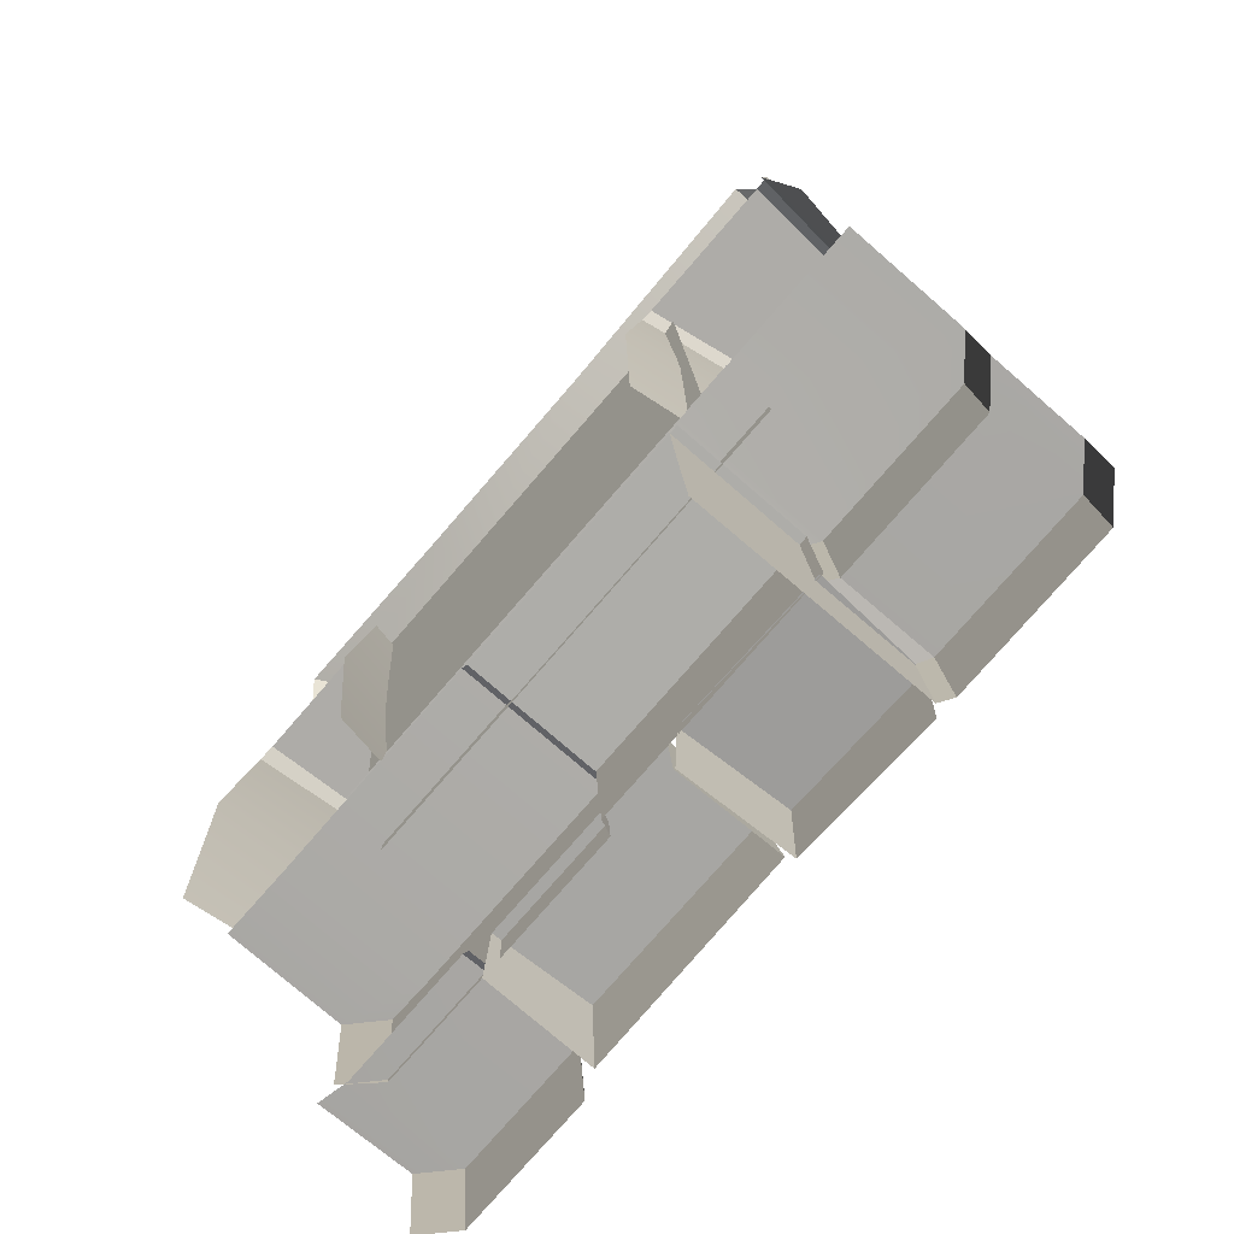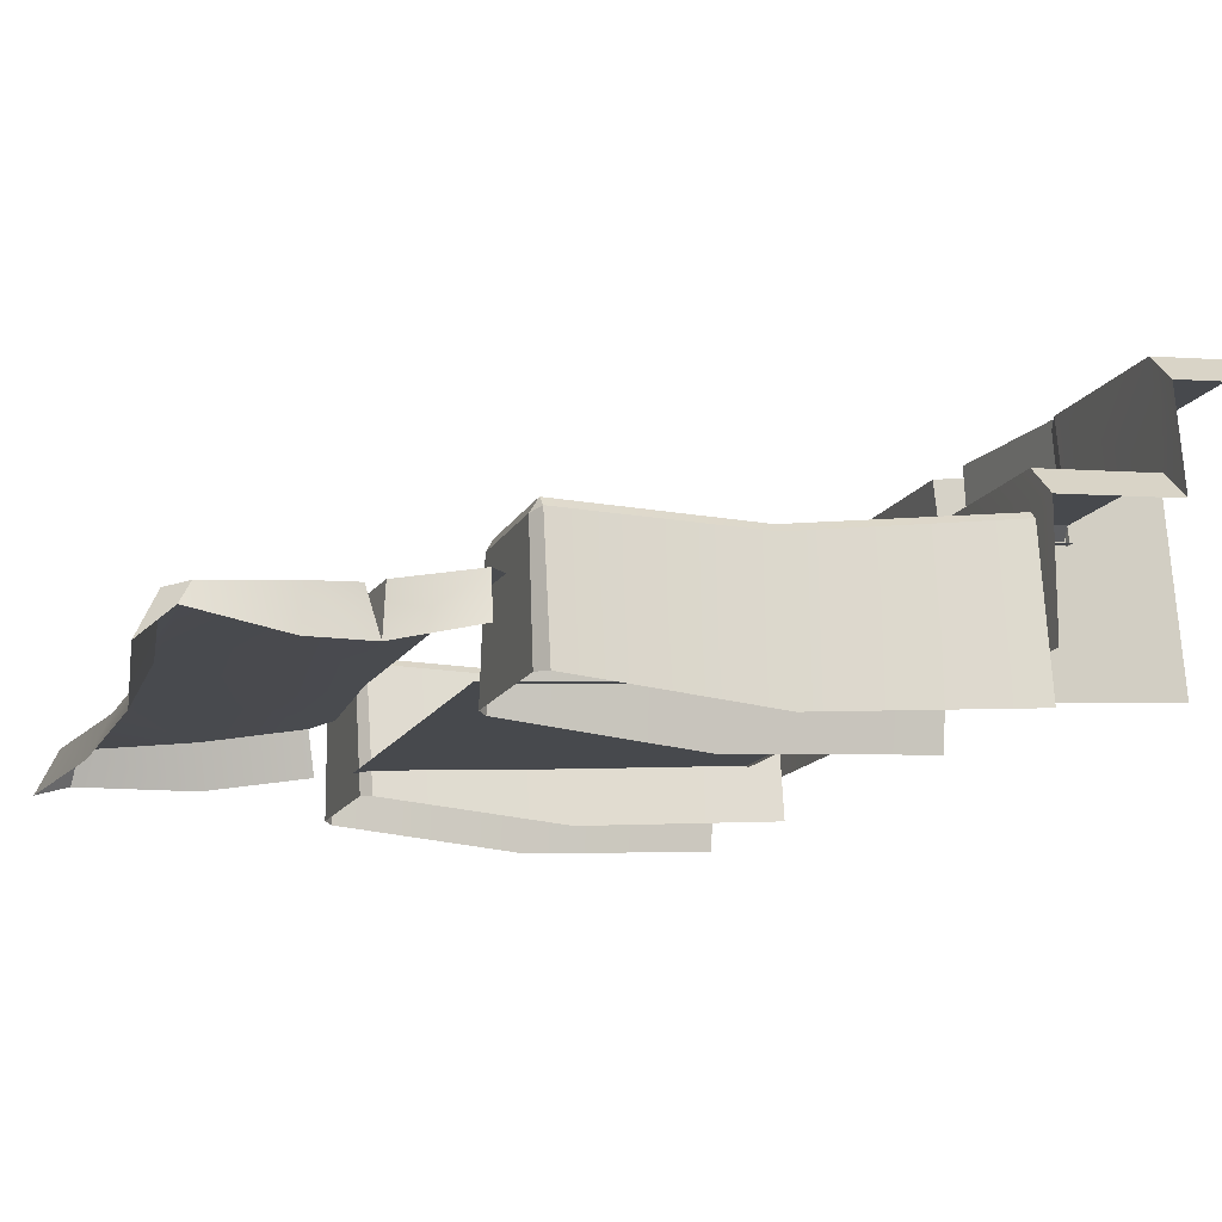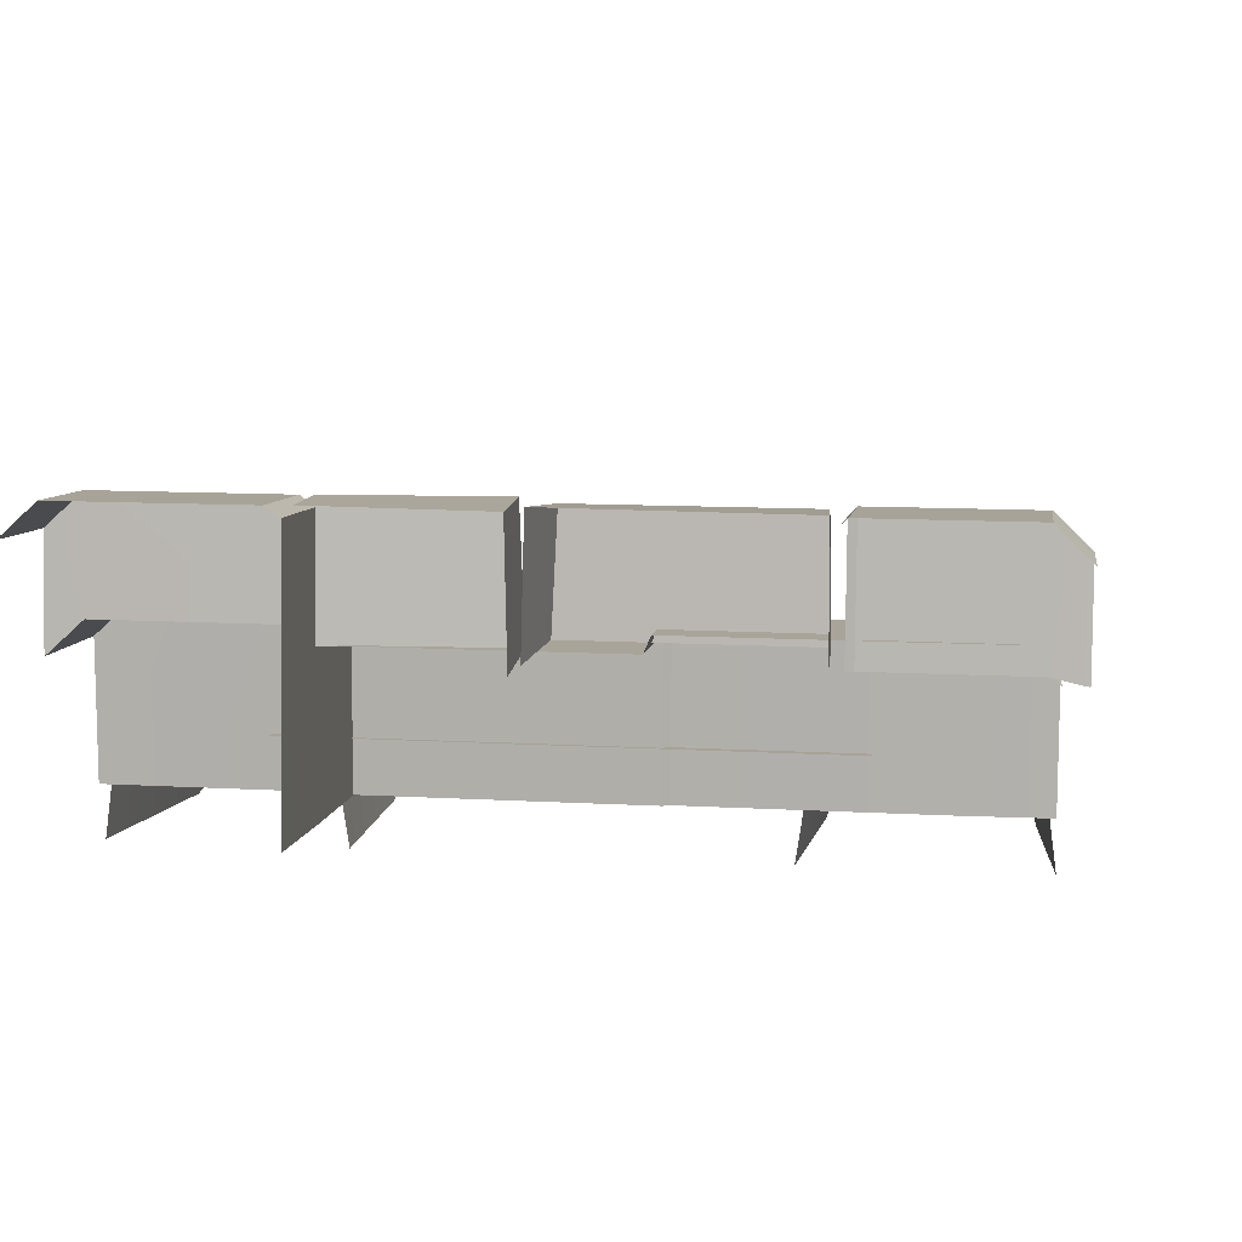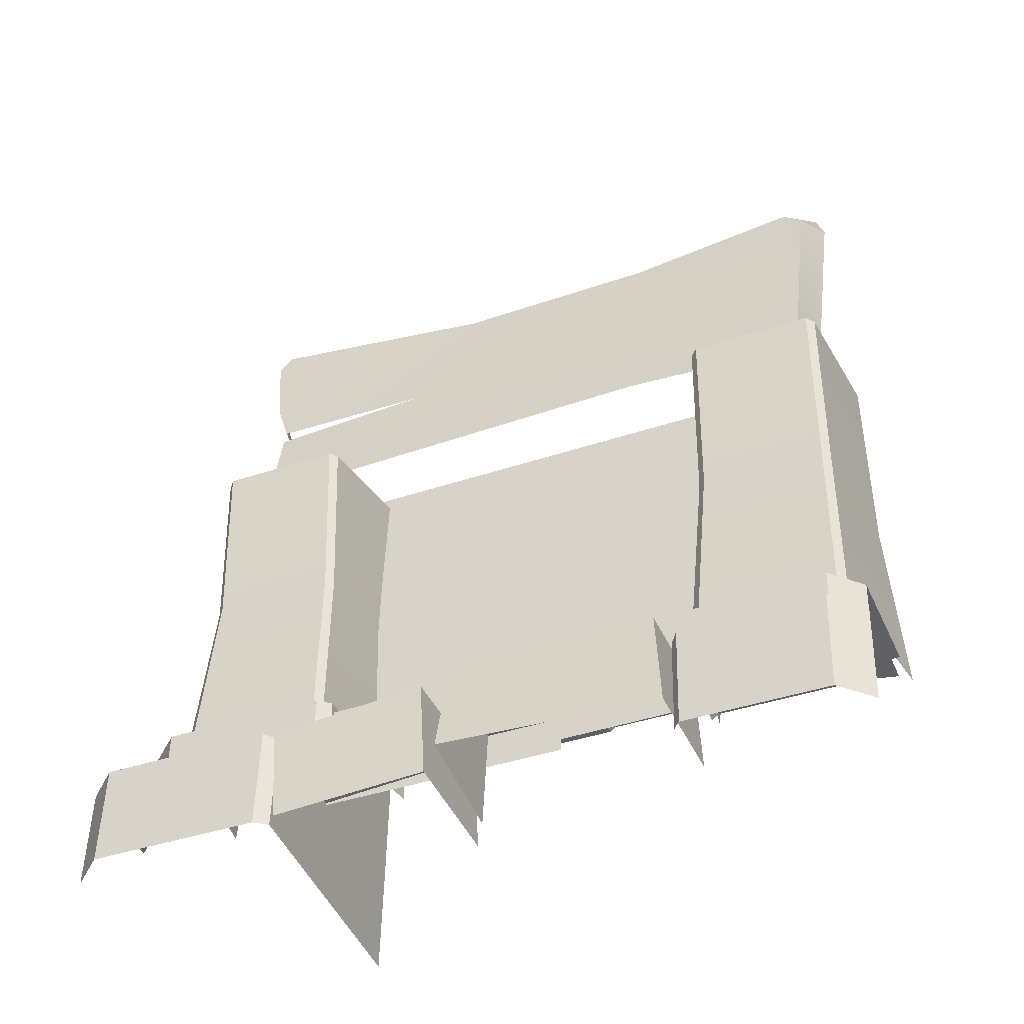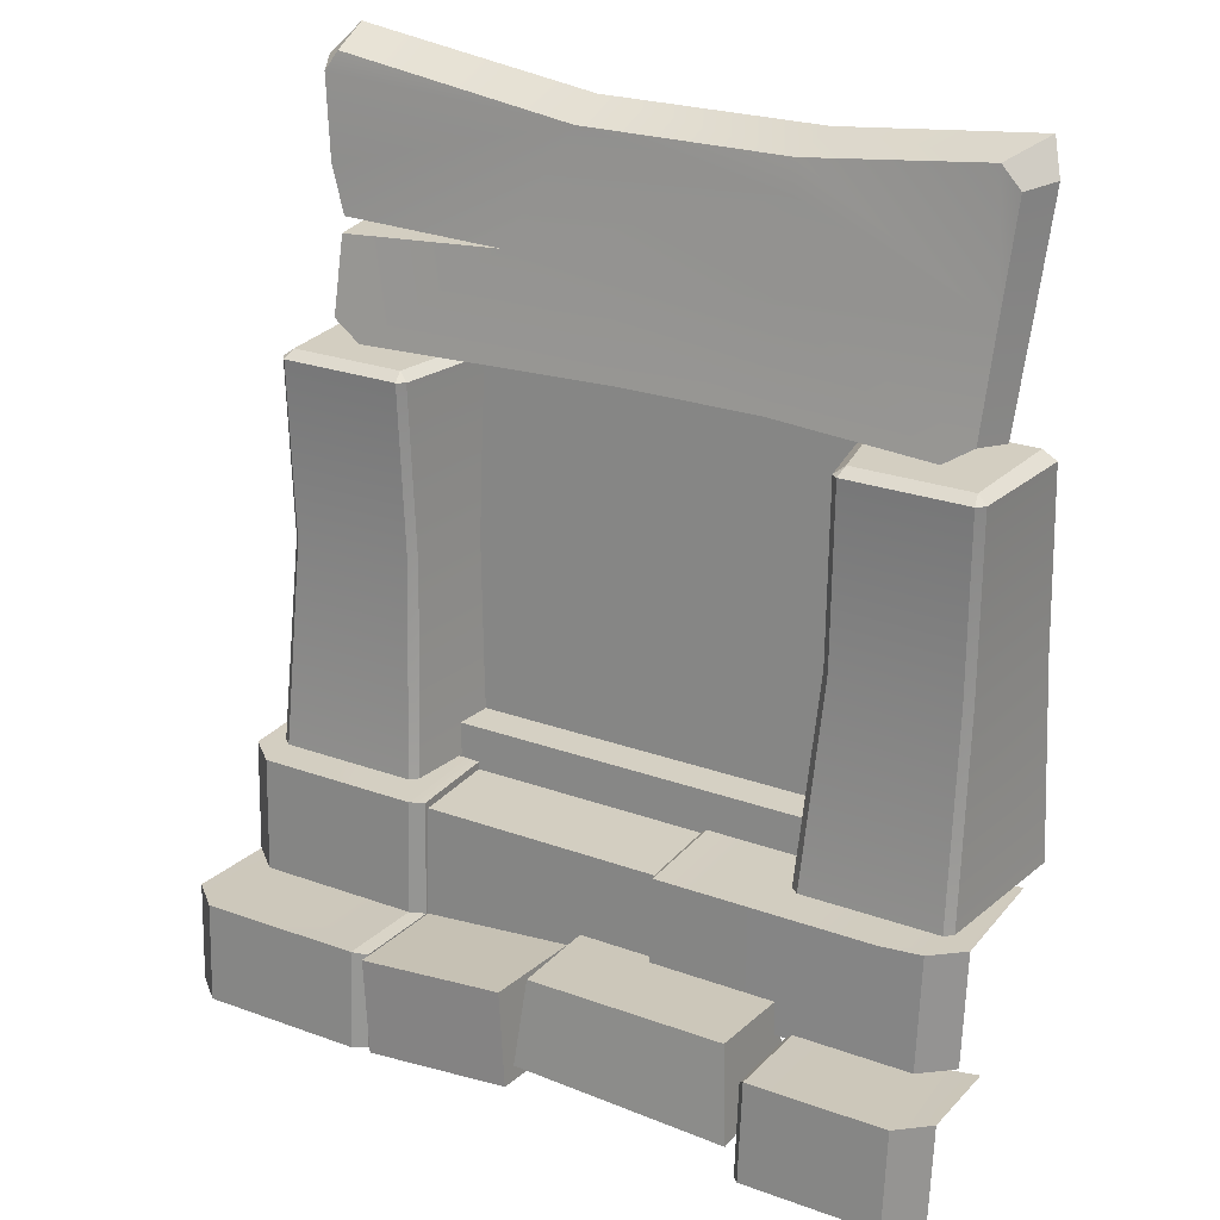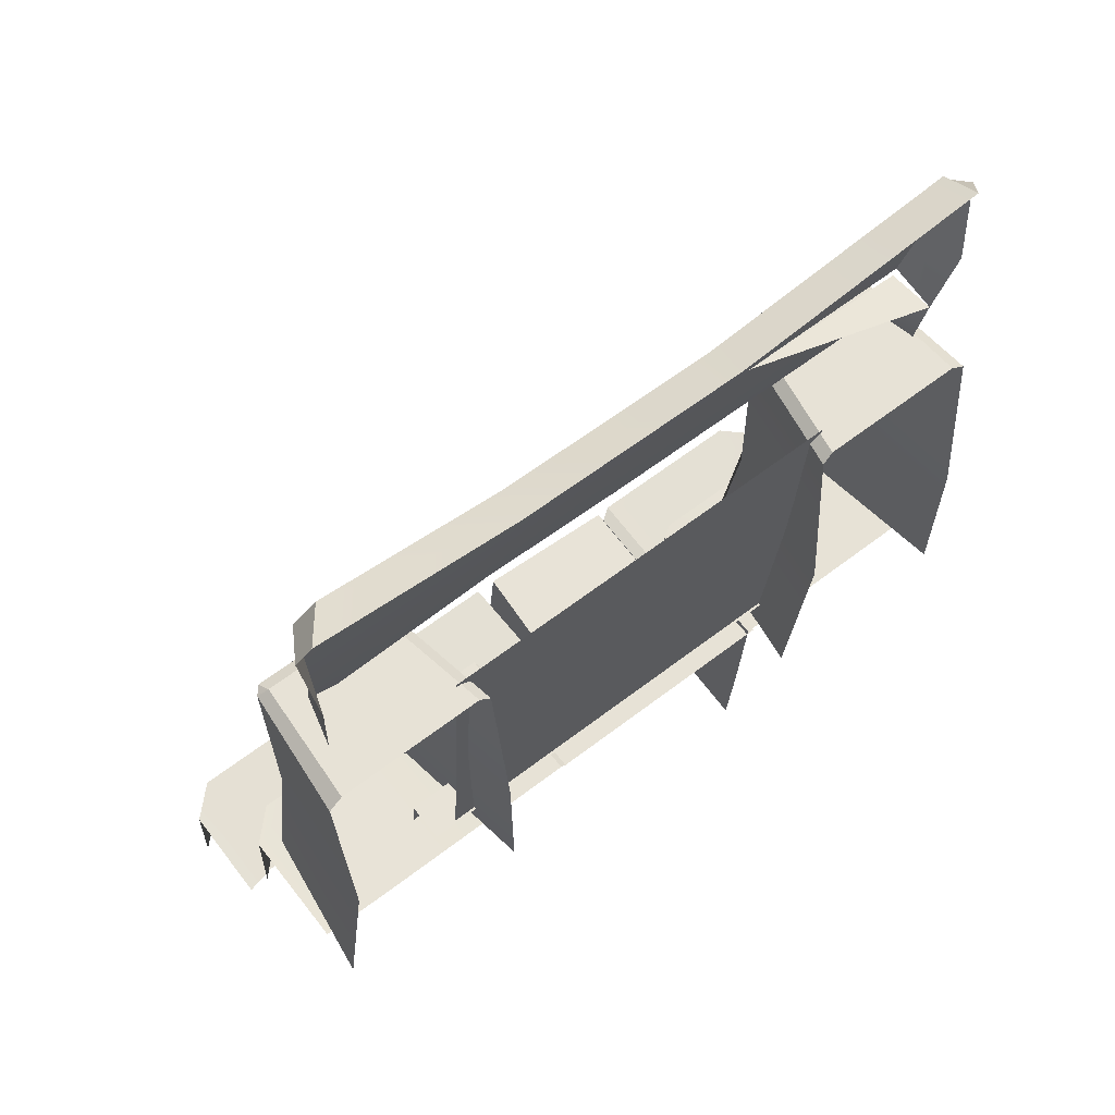
<metadata>
{"format":"obj","ext":"obj","renderer":"f3d","projection":"perspective","resolution":1024,"background":"white","views":[{"elev":-77.3,"azim":-130.9,"up":"+Y"},{"elev":-13.6,"azim":-108.0,"up":"+Z"},{"elev":10.7,"azim":8.3,"up":"+Z"},{"elev":-40.9,"azim":22.4,"up":"+Y"},{"elev":25.6,"azim":30.0,"up":"+Y"},{"elev":62.7,"azim":142.2,"up":"+Y"}]}
</metadata>
<code>
g [inn]house004
v -0.8798 1.932 -0.5959
v -1.331 1.9 -0.5896
v -1.336 1.907 -0.7123
v -1.416 1.617 -0.4425
v -1.39 1.638 -0.4532
v -1.397 1.619 -0.4208
v -1.073 1.619 -0.4208
v -1.081 1.638 -0.4532
v -1.054 1.617 -0.439
v 0.4242 1.617 -0.4425
v 0.4053 1.619 -0.4208
v 0.3976 1.638 -0.4532
v 0.08108 1.619 -0.4208
v 0.06216 1.617 -0.439
v 0.08832 1.638 -0.4532
v -0.4918 0.3449 -0.2832
v 0.05213 0.3449 -0.2832
v 0.04248 0.3695 -0.01907
v -0.4812 0.3695 -0.01907
v -0.4812 0.3695 -0.01907
v 0.04248 0.3695 -0.01907
v 0.0641 0.109 0.007758
v -0.5048 0.1338 0.007758
v 0.543 0.2913 -0.07804
v 0.4639 0.2692 -0.3129
v 0.543 0.2692 -0.3303
v 0.4639 0.2964 -0.001798
v 0.1015 0.2692 -0.3129
v 0.1015 0.2964 -0.001798
v 0.5418 0.02322 -0.06006
v 0.4629 0.02836 0.01618
v 0.4639 0.2964 -0.001798
v 0.543 0.2913 -0.07804
v 0.4629 0.02836 0.01618
v 0.1014 0.02836 0.01618
v 0.1015 0.2964 -0.001798
v 0.4639 0.2964 -0.001798
v 0.1015 0.2964 -0.001798
v 0.08391 0.2786 -0.01907
v 0.08391 0.254 -0.3116
v 0.1015 0.2692 -0.3129
v 0.1014 0.02836 0.01618
v 0.08381 0.02569 -0.00242
v 0.08391 0.2786 -0.01907
v 0.1015 0.2964 -0.001798
v -0.965 0.5549 -0.6622
v -0.3003 0.5549 -0.6622
v -0.3003 0.5577 -0.3077
v -0.965 0.5577 -0.3077
v -0.965 0.5577 -0.3077
v -0.3003 0.5577 -0.3077
v -0.2995 0.2558 -0.2893
v -0.9629 0.2558 -0.2893
v 0.4895 0.2692 -0.3303
v 0.4103 0.2619 -0.2521
v 0.4115 0.5821 -0.2721
v 0.4907 0.577 -0.3483
v 0.2955 0.5726 -0.2712
v -0.2849 0.5726 -0.2712
v -0.2848 0.5665 -0.6633
v 0.2959 0.5665 -0.6633
v 0.4907 0.577 -0.3483
v 0.4907 0.576 -0.6641
v 0.4115 0.5821 -0.2721
v 0.2948 0.2605 -0.2519
v -0.284 0.2591 -0.2518
v -0.2849 0.5726 -0.2712
v 0.2955 0.5726 -0.2712
v 0.4103 0.2619 -0.2521
v 0.4115 0.5821 -0.2721
v -0.2849 0.5726 -0.2712
v -0.3003 0.5577 -0.3077
v -0.3003 0.5549 -0.6622
v -0.2848 0.5665 -0.6633
v -0.284 0.2591 -0.2518
v -0.2995 0.2558 -0.2893
v -0.3003 0.5577 -0.3077
v -0.2849 0.5726 -0.2712
v -0.956 0.2603 -0.2926
v -0.5334 0.2973 -0.2926
v -0.5488 0.3217 0.0002336
v -0.9413 0.2847 0.0002336
v -0.9413 0.2847 0.0002336
v -0.5488 0.3217 0.0002336
v -0.5305 0.06353 0.008559
v -0.9175 0.03299 0.01688
v -1.491 0.2692 -0.3303
v -1.408 0.2964 -0.001799
v -1.491 0.2913 -0.07804
v -1.408 0.2744 -0.2541
v -0.975 0.2964 -0.001799
v -0.9753 0.2744 -0.2541
v -1.491 0.2913 -0.07804
v -1.408 0.2964 -0.001799
v -1.404 0.02836 0.01618
v -1.487 0.02322 -0.06006
v -1.408 0.2964 -0.001799
v -0.975 0.2964 -0.001799
v -0.973 0.02836 0.01618
v -1.404 0.02836 0.01618
v -0.9753 0.2744 -0.2541
v -0.9405 0.2659 -0.2818
v -0.9406 0.2868 -0.02391
v -0.975 0.2964 -0.001799
v -0.975 0.2964 -0.001799
v -0.9406 0.2868 -0.02391
v -0.9388 0.02637 -0.006594
v -0.973 0.02836 0.01618
v -1.494 0.577 -0.3483
v -1.411 0.5821 -0.2721
v -1.408 0.2744 -0.2541
v -1.491 0.2692 -0.3303
v -1.494 0.577 -0.3483
v -1.494 0.576 -0.6641
v -0.9776 0.576 -0.6641
v -0.9776 0.5821 -0.2721
v -1.411 0.5821 -0.2721
v -0.9424 0.5779 -0.2948
v -0.9424 0.576 -0.6641
v -1.411 0.5821 -0.2721
v -0.9776 0.5821 -0.2721
v -0.9753 0.2744 -0.2541
v -1.408 0.2744 -0.2541
v -0.9776 0.5821 -0.2721
v -0.9424 0.5779 -0.2948
v -0.9405 0.2659 -0.2818
v -0.9753 0.2744 -0.2541
v -0.9407 0.2401 -0.6461
v -0.9388 -0.02801 -0.6281
v -0.9405 0.2659 -0.2818
v -0.9388 0.02637 -0.006594
v -0.9406 0.2868 -0.02391
v -0.9424 0.576 -0.6641
v -0.9407 0.2401 -0.6461
v -0.9405 0.2659 -0.2818
v -0.9424 0.5779 -0.2948
v 0.05497 0.6672 -0.6467
v -1.031 0.6672 -0.6467
v -1.04 1.647 -0.7108
v 0.056 1.647 -0.7108
v -1.115 0.6726 -0.6538
v 0.1215 0.6726 -0.6538
v 0.1215 0.6711 -0.55
v -1.115 0.6711 -0.55
v -1.115 0.6711 -0.55
v 0.1215 0.6711 -0.55
v 0.1219 0.5419 -0.5404
v -1.115 0.5419 -0.5404
v -0.7075 2.289 -0.7449
v -0.7075 2.24 -0.6422
v -1.36 2.33 -0.6461
v -1.36 2.379 -0.7489
v 0.3772 1.672 -0.6678
v 0.3485 1.696 -0.5511
v 0.3614 1.963 -0.5983
v 0.3965 1.952 -0.7139
v 0.3829 2.25 -0.6304
v 0.4338 2.261 -0.713
v -1.336 1.907 -0.7123
v -1.331 1.9 -0.5896
v -1.337 1.696 -0.5512
v -1.36 1.698 -0.6655
v -0.1157 2.295 -0.7444
v 0.4046 2.351 -0.7434
v 0.328 2.302 -0.6407
v -0.149 2.246 -0.6417
v -0.7075 2.289 -0.7449
v -0.7075 2.24 -0.6422
v -1.36 2.379 -0.7489
v -1.36 2.33 -0.6461
v -1.394 2.278 -0.6358
v -1.415 2.306 -0.6884
v 0.3829 2.25 -0.6304
v 0.328 2.302 -0.6407
v 0.4046 2.351 -0.7434
v 0.4338 2.261 -0.713
v -1.415 2.306 -0.6884
v -1.394 2.278 -0.6358
v -1.391 2.076 -0.7256
v -1.37 2.064 -0.6137
v -1.336 1.907 -0.7123
v -1.328 1.942 -0.5977
v 0.3829 2.25 -0.6304
v 0.3614 1.963 -0.5983
v 0.328 2.302 -0.6407
v -0.149 2.246 -0.6417
v -0.1405 2.165 -0.6242
v -0.7075 2.24 -0.6422
v -0.8798 1.932 -0.5959
v -0.1625 1.928 -0.595
v 0.3485 1.696 -0.5511
v 0.2716 1.645 -0.5411
v -0.1632 1.672 -0.5434
v -0.5359 1.669 -0.5482
v -0.7583 1.661 -0.546
v -1.26 1.645 -0.5411
v -1.331 1.9 -0.5896
v -1.337 1.696 -0.5512
v -1.328 1.942 -0.5977
v -1.37 2.064 -0.6137
v -1.394 2.278 -0.6358
v -1.36 2.33 -0.6461
v -1.41 1.633 -0.7674
v -1.025 1.633 -0.7674
v -1.081 1.638 -0.4532
v -1.39 1.638 -0.4532
v -1.486 0.584 -0.7853
v -1.414 1.133 -0.4535
v -1.43 0.584 -0.3832
v -1.444 1.116 -0.8187
v -1.416 1.617 -0.4425
v -1.447 1.609 -0.771
v -1.065 1.135 -0.4335
v -1.039 0.584 -0.3649
v -1.408 0.584 -0.3649
v -1.394 1.135 -0.4335
v -1.073 1.619 -0.4208
v -1.397 1.619 -0.4208
v -0.9595 0.584 -0.7853
v -1.018 0.584 -0.3832
v -1.046 1.133 -0.4517
v -0.9872 1.116 -0.8187
v -1.054 1.617 -0.439
v -0.9959 1.609 -0.771
v -1.41 1.633 -0.7674
v -1.39 1.638 -0.4532
v -1.416 1.617 -0.4425
v -1.447 1.609 -0.771
v -1.39 1.638 -0.4532
v -1.081 1.638 -0.4532
v -1.073 1.619 -0.4208
v -1.397 1.619 -0.4208
v -1.081 1.638 -0.4532
v -1.025 1.633 -0.7674
v -0.9959 1.609 -0.771
v -1.054 1.617 -0.439
v -1.43 0.584 -0.3832
v -1.394 1.135 -0.4335
v -1.408 0.584 -0.3649
v -1.414 1.133 -0.4535
v -1.397 1.619 -0.4208
v -1.416 1.617 -0.4425
v -1.018 0.584 -0.3832
v -1.039 0.584 -0.3649
v -1.065 1.135 -0.4335
v -1.046 1.133 -0.4517
v -1.054 1.617 -0.439
v -1.073 1.619 -0.4208
v 0.4177 1.633 -0.7674
v 0.3976 1.638 -0.4532
v 0.08832 1.638 -0.4532
v 0.03257 1.633 -0.7674
v 0.4938 0.584 -0.7853
v 0.4376 0.584 -0.3832
v 0.4213 1.133 -0.4535
v 0.4521 1.116 -0.8187
v 0.4242 1.617 -0.4425
v 0.455 1.609 -0.771
v 0.4161 0.584 -0.3649
v 0.04724 0.584 -0.3649
v 0.07269 1.135 -0.4335
v 0.4021 1.135 -0.4335
v 0.08108 1.619 -0.4208
v 0.4053 1.619 -0.4208
v 0.05347 1.133 -0.4517
v 0.02572 0.584 -0.3832
v -0.03272 0.584 -0.7853
v -0.004969 1.116 -0.8187
v 0.06216 1.617 -0.439
v 0.003718 1.609 -0.771
v 0.4177 1.633 -0.7674
v 0.455 1.609 -0.771
v 0.4242 1.617 -0.4425
v 0.3976 1.638 -0.4532
v 0.3976 1.638 -0.4532
v 0.4053 1.619 -0.4208
v 0.08108 1.619 -0.4208
v 0.08832 1.638 -0.4532
v 0.08832 1.638 -0.4532
v 0.06216 1.617 -0.439
v 0.003718 1.609 -0.771
v 0.03257 1.633 -0.7674
v 0.4376 0.584 -0.3832
v 0.4161 0.584 -0.3649
v 0.4021 1.135 -0.4335
v 0.4213 1.133 -0.4535
v 0.4053 1.619 -0.4208
v 0.4242 1.617 -0.4425
v 0.07269 1.135 -0.4335
v 0.04724 0.584 -0.3649
v 0.02572 0.584 -0.3832
v 0.05347 1.133 -0.4517
v 0.06216 1.617 -0.439
v 0.08108 1.619 -0.4208
v -0.5334 0.2973 -0.2926
v -0.5195 0.03276 -0.2923
v -0.5305 0.06353 0.008559
v -0.5488 0.3217 0.0002336
v 0.05213 0.3449 -0.2832
v 0.06415 0.1065 -0.2832
v 0.0641 0.109 0.007758
v 0.04248 0.3695 -0.01907
v -0.4812 0.3695 -0.01907
v -0.5048 0.1338 0.007758
v -0.5051 0.08893 -0.2832
v -0.4918 0.3449 -0.2832
g [inn]house004_0
f 3 2 1
f 6 5 4
f 9 8 7
f 12 11 10
f 15 14 13
f 18 17 16
f 19 18 16
f 22 21 20
f 23 22 20
f 26 25 24
f 25 27 24
f 25 28 27
f 28 29 27
f 32 31 30
f 33 32 30
f 36 35 34
f 37 36 34
f 40 39 38
f 41 40 38
f 44 43 42
f 45 44 42
f 48 47 46
f 49 48 46
f 52 51 50
f 53 52 50
f 56 55 54
f 57 56 54
f 60 59 58
f 61 60 58
f 61 58 62
f 62 63 61
f 58 64 62
f 67 66 65
f 68 67 65
f 68 65 69
f 70 68 69
f 73 72 71
f 74 73 71
f 77 76 75
f 78 77 75
f 81 80 79
f 82 81 79
f 85 84 83
f 86 85 83
f 89 88 87
f 88 90 87
f 88 91 90
f 91 92 90
f 95 94 93
f 96 95 93
f 99 98 97
f 100 99 97
f 103 102 101
f 104 103 101
f 107 106 105
f 108 107 105
f 111 110 109
f 112 111 109
f 115 114 113
f 113 116 115
f 113 117 116
f 116 118 115
f 118 119 115
f 122 121 120
f 123 122 120
f 126 125 124
f 127 126 124
f 130 129 128
f 129 130 131
f 130 132 131
f 135 134 133
f 136 135 133
f 139 138 137
f 140 139 137
f 143 142 141
f 144 143 141
f 147 146 145
f 148 147 145
f 151 150 149
f 152 151 149
f 155 154 153
f 156 155 153
f 155 156 157
f 156 158 157
f 161 160 159
f 162 161 159
f 165 164 163
f 166 165 163
f 166 163 167
f 168 166 167
f 171 170 169
f 172 171 169
f 175 174 173
f 176 175 173
f 179 178 177
f 178 179 180
f 180 179 181
f 182 180 181
f 185 184 183
f 184 185 186
f 187 184 186
f 188 187 186
f 187 188 189
f 184 187 190
f 190 187 189
f 191 184 190
f 190 192 191
f 190 193 192
f 193 190 189
f 189 194 193
f 189 195 194
f 196 195 189
f 197 196 189
f 198 196 197
f 199 189 188
f 200 199 188
f 201 200 188
f 202 201 188
f 205 204 203
f 206 205 203
f 209 208 207
f 208 210 207
f 210 208 211
f 212 210 211
f 215 214 213
f 216 215 213
f 216 213 217
f 218 216 217
f 221 220 219
f 222 221 219
f 223 221 222
f 224 223 222
f 227 226 225
f 228 227 225
f 231 230 229
f 232 231 229
f 235 234 233
f 236 235 233
f 239 238 237
f 238 240 237
f 240 238 241
f 242 240 241
f 245 244 243
f 246 245 243
f 245 246 247
f 248 245 247
f 251 250 249
f 252 251 249
f 255 254 253
f 256 255 253
f 257 255 256
f 258 257 256
f 261 260 259
f 262 261 259
f 263 261 262
f 264 263 262
f 267 266 265
f 268 267 265
f 265 269 268
f 269 270 268
f 273 272 271
f 274 273 271
f 277 276 275
f 278 277 275
f 281 280 279
f 282 281 279
f 285 284 283
f 286 285 283
f 287 285 286
f 288 287 286
f 291 290 289
f 292 291 289
f 293 292 289
f 294 293 289
f 297 296 295
f 298 297 295
f 301 300 299
f 302 301 299
f 305 304 303
f 306 305 303

</code>
